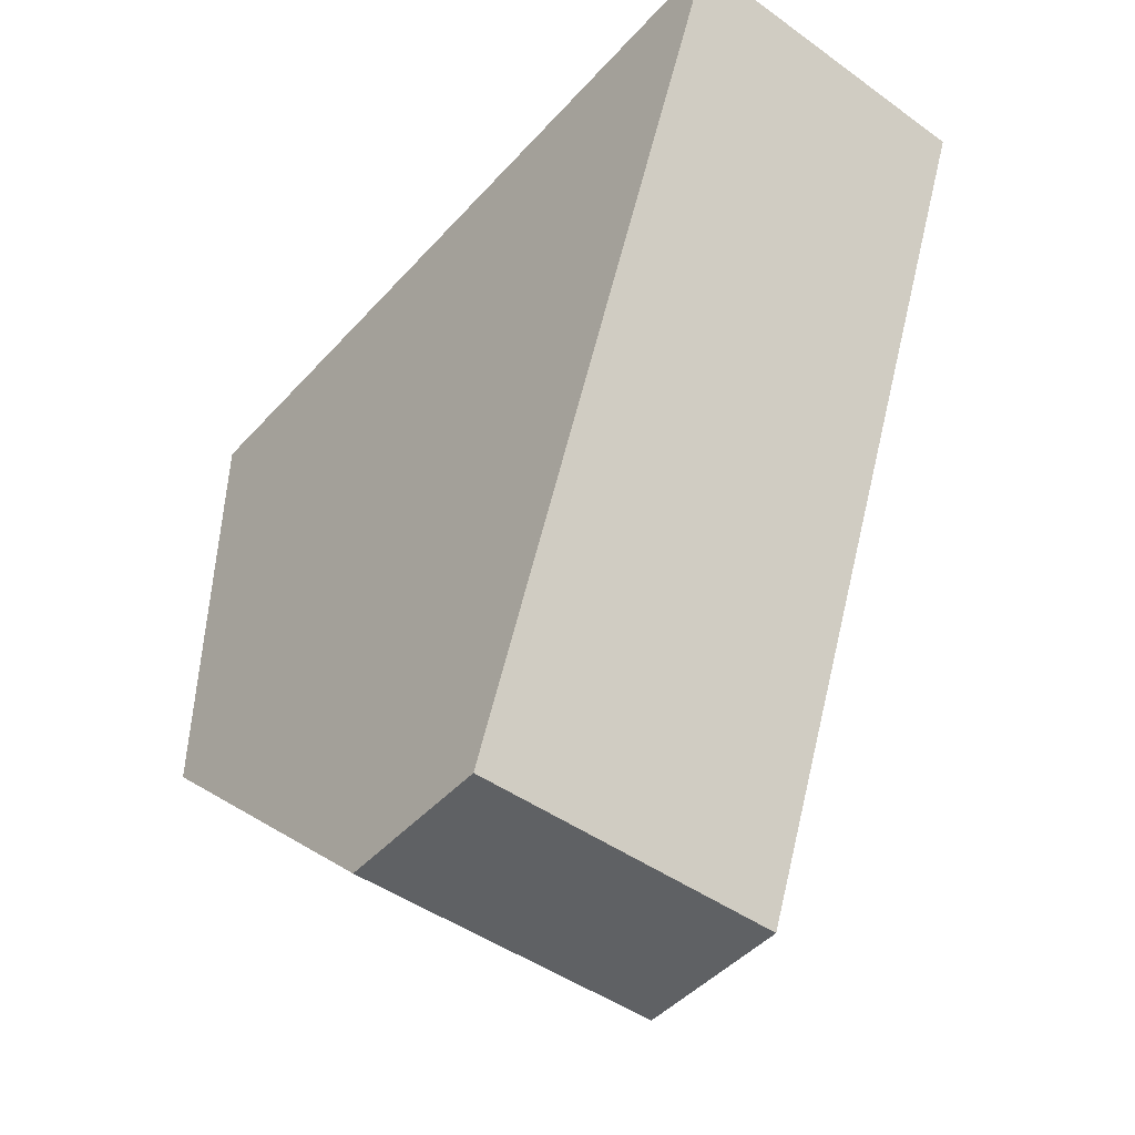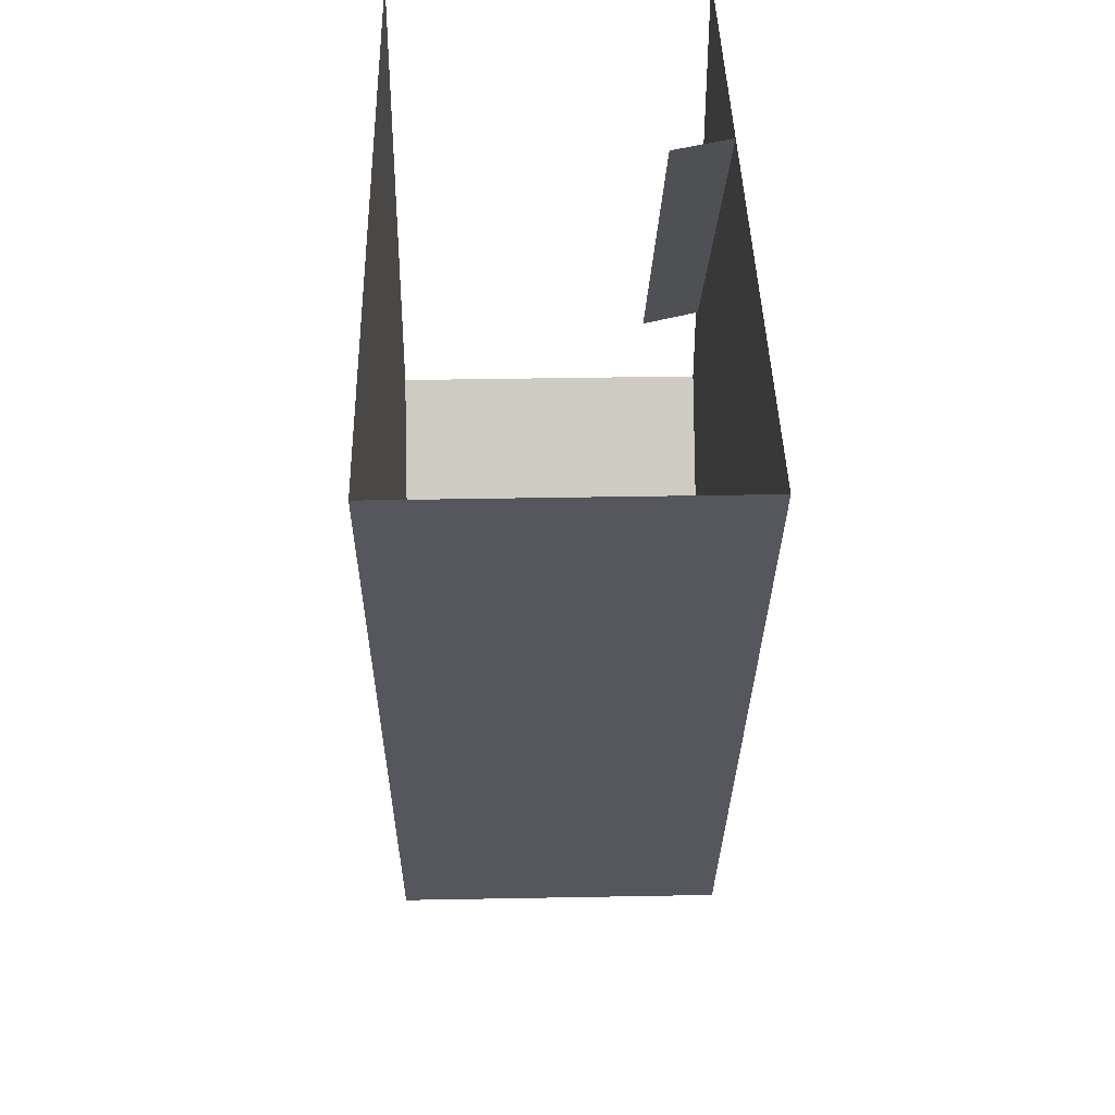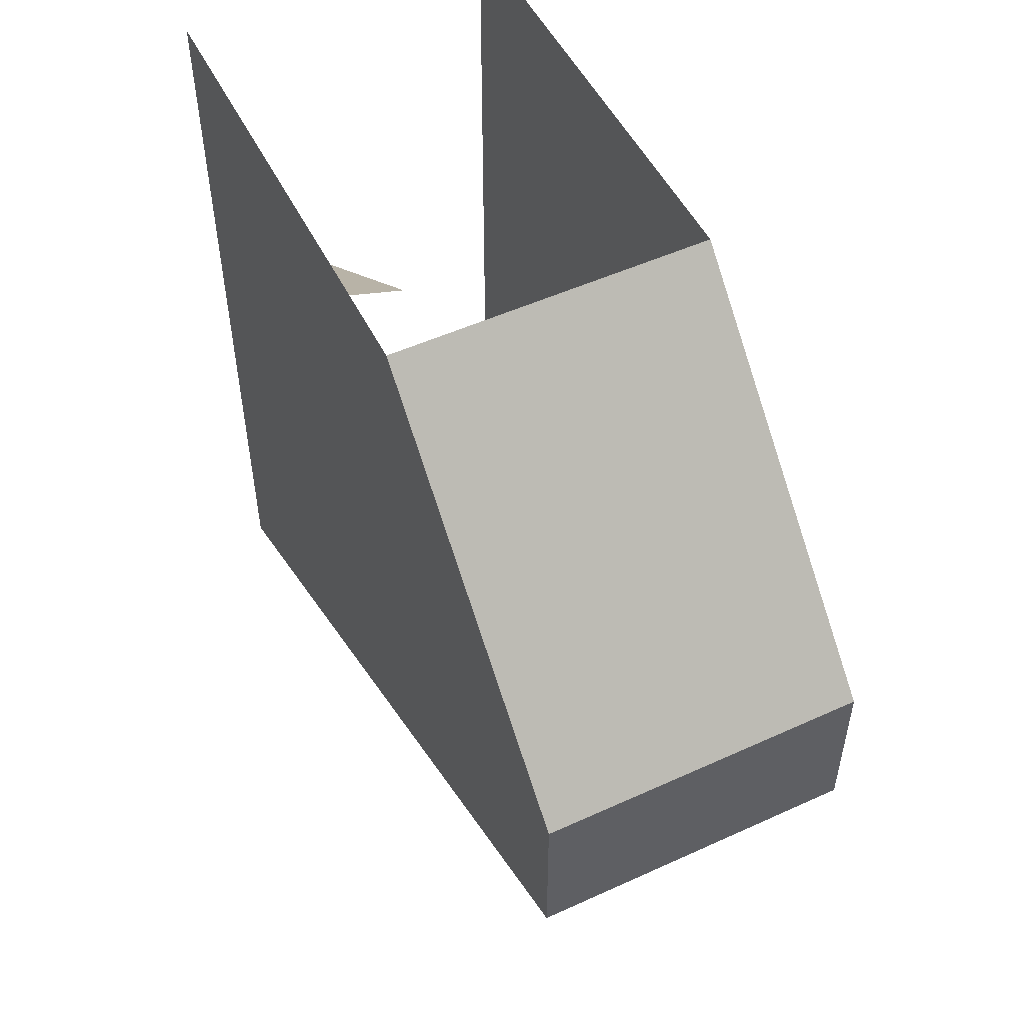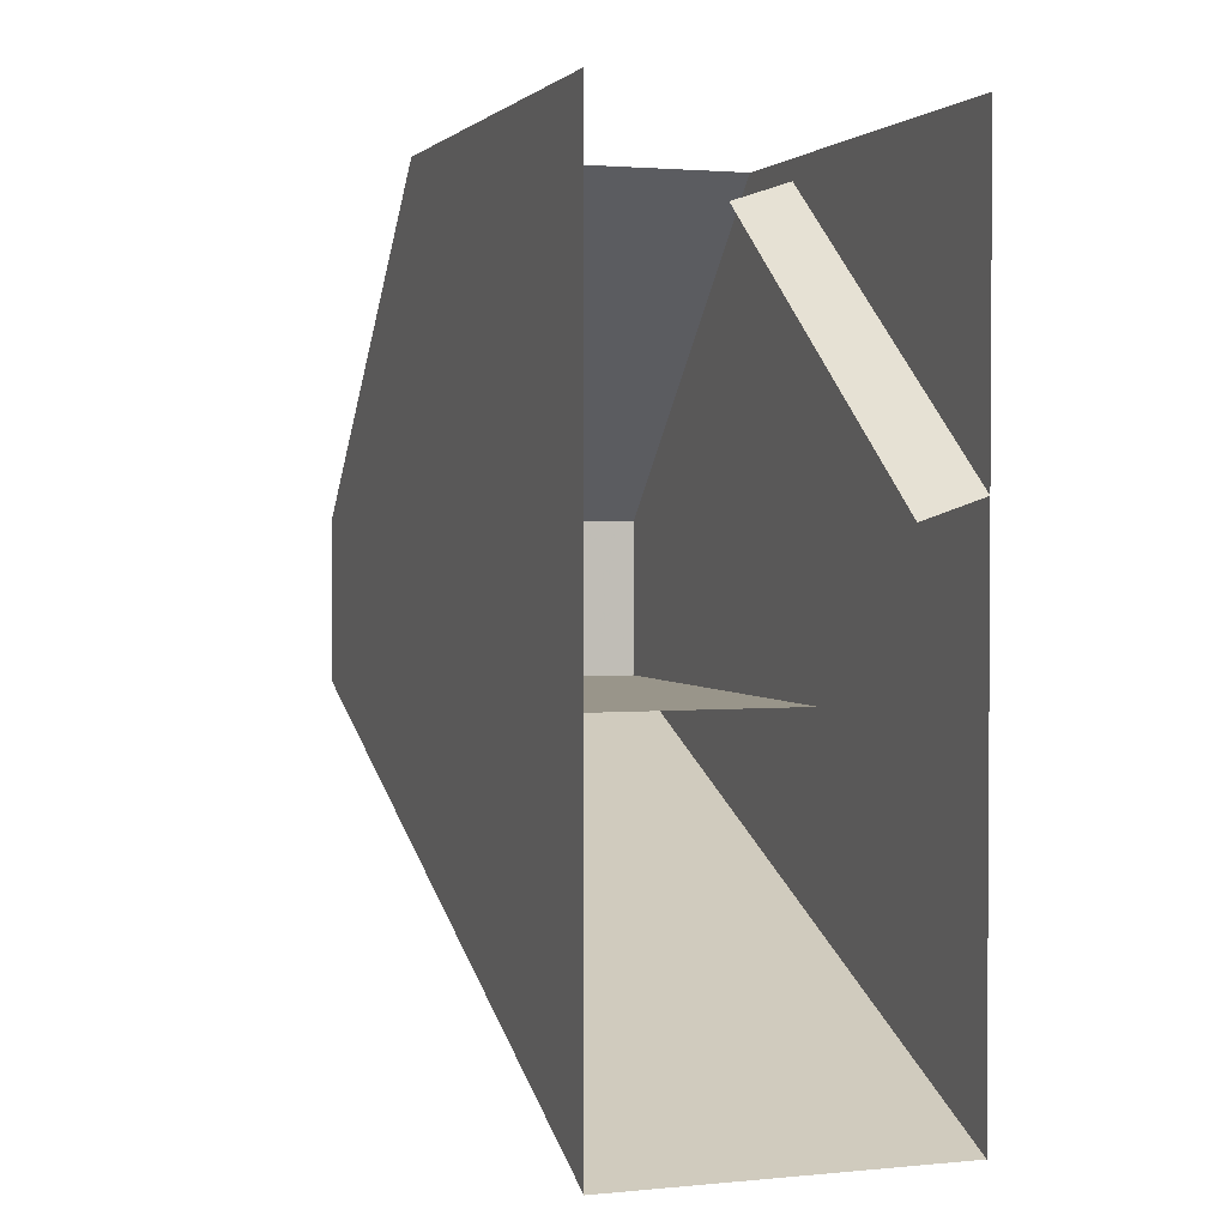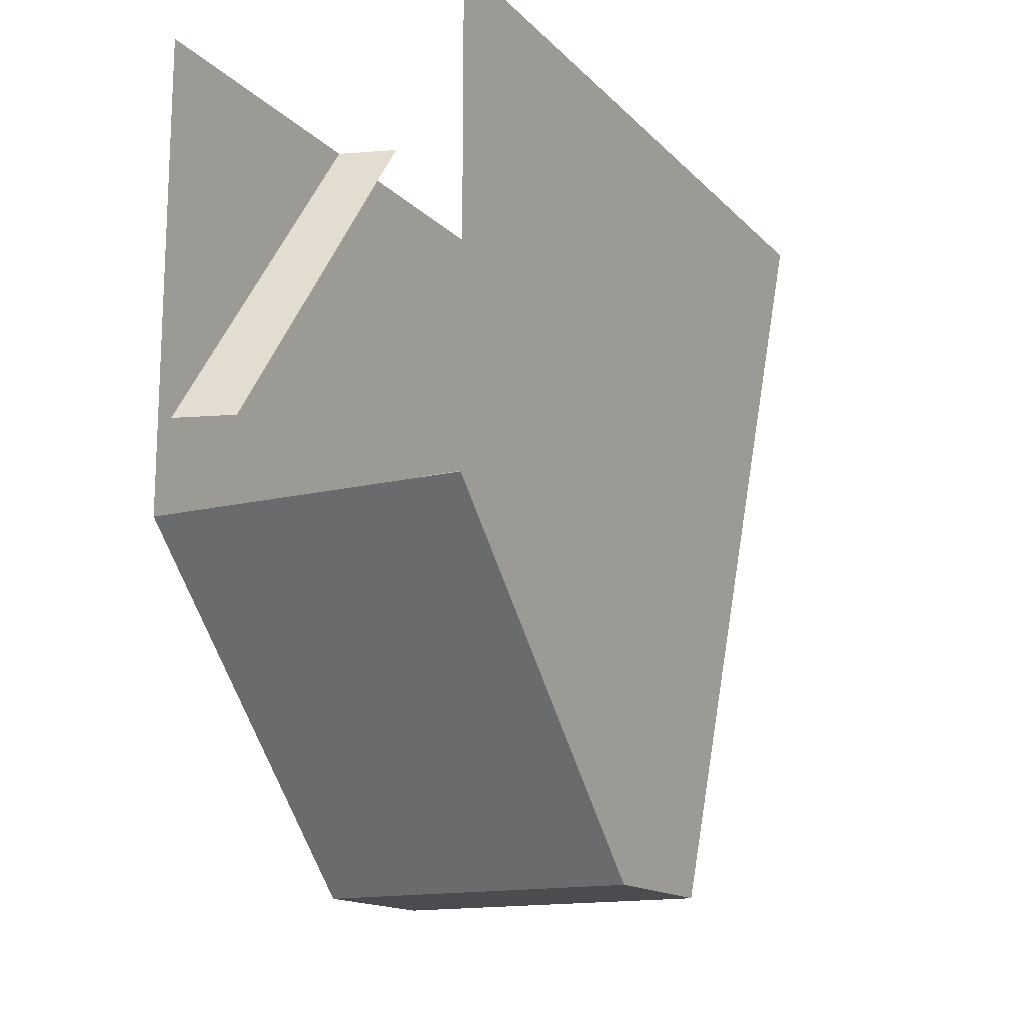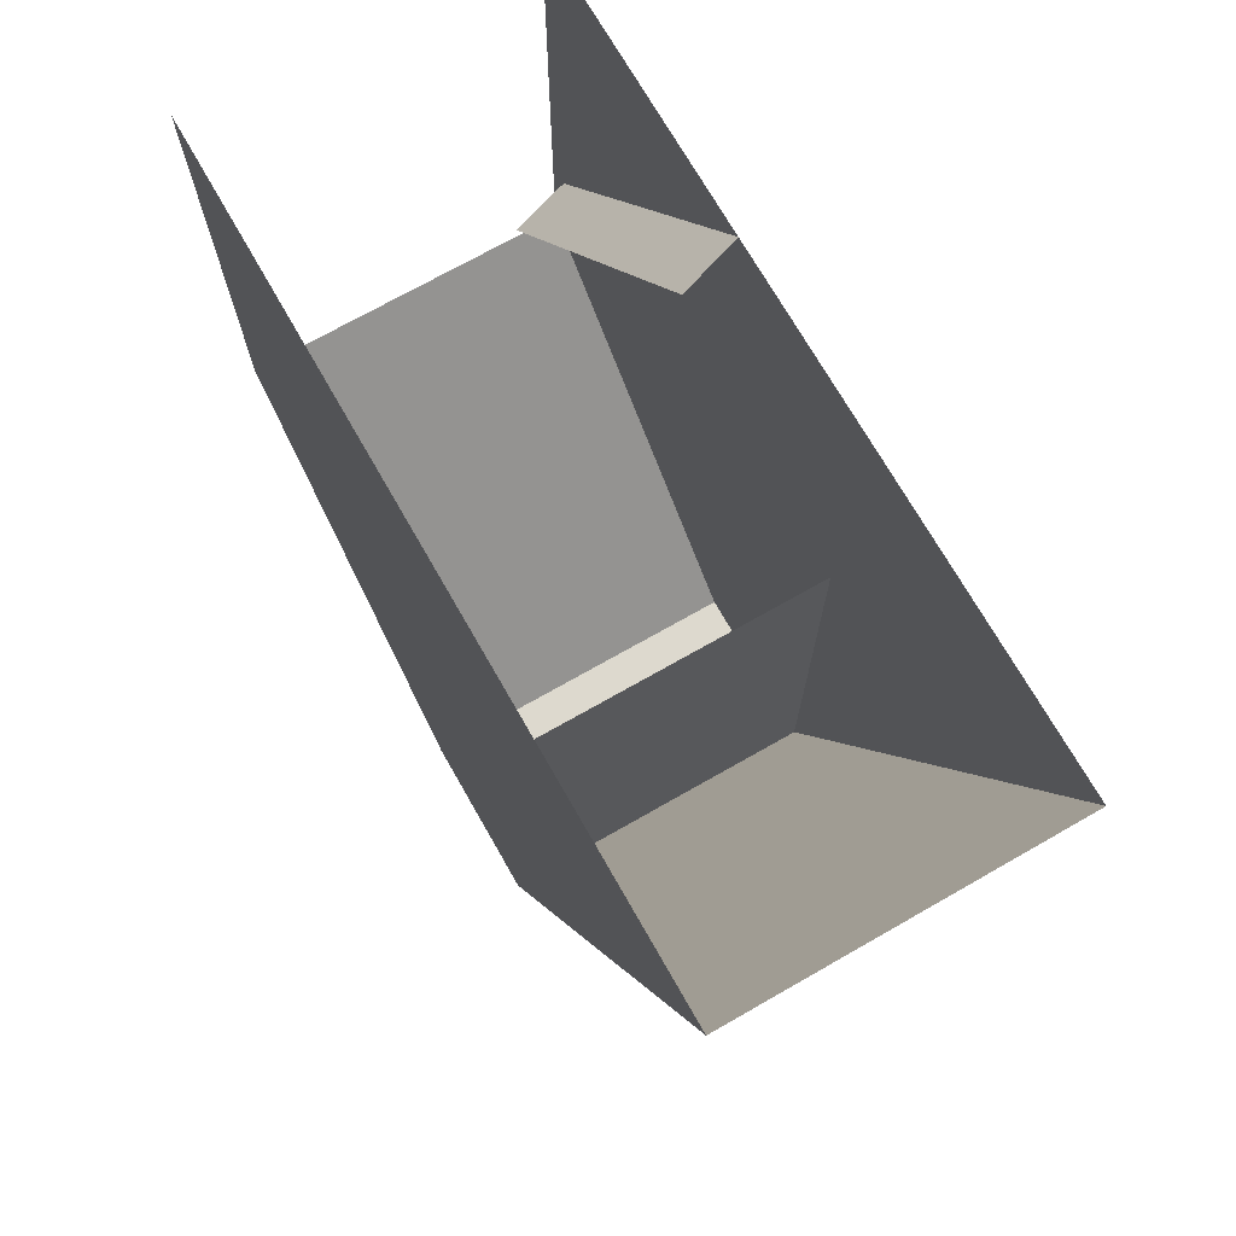
<metadata>
{"format":"obj","ext":"obj","renderer":"f3d","projection":"perspective","resolution":1024,"background":"white","views":[{"elev":-46.1,"azim":-39.3,"up":"+Z"},{"elev":40.6,"azim":-1.3,"up":"+Z"},{"elev":51.9,"azim":153.8,"up":"+Y"},{"elev":2.1,"azim":-19.0,"up":"+Y"},{"elev":-15.1,"azim":-152.4,"up":"+Z"},{"elev":71.8,"azim":-29.7,"up":"+Z"}]}
</metadata>
<code>
v -0.375 -0.007812 0.5
v -0.375 -0.1172 0.5
v -0.375 -0.007812 0.3516
v -0.3984 -0.01562 0.3516
v -0.3984 -0.125 0.5
v -0.375 -0.125 0.1875
v -0.5 -0.125 0.1875
v -0.5 0 0.3125
v -0.375 0 0.3125
v -0.375 -0.1875 0.5
v -0.375 -0.1875 0.1875
v -0.5 -0.1875 0.1875
v -0.5 -0.25 0.5
v -0.5 -0.1875 0.5
v -0.5 -0.125 0.5
v -0.5 0 0.5
v -0.375 -0.1875 0.375
v -0.5 -0.1875 0.375
v -0.375 -0.3125 0.5
v -0.5 -0.3125 0.5
v -0.375 -0.125 0.5
v -0.375 0 0.5
v -0.375 -0.25 0.5
v -0.5 -0.5 1.125
v 0.5 -0.1875 0.1875
v -0.375 -0.007812 0.3516
v -0.375 -0.007812 0.3516
f 1 2 3
f 3 2 4
f 4 2 5
f 6 7 8
f 6 8 9
f 6 9 10
f 7 14 15
f 7 15 8
f 9 21 10
f 6 10 11
f 6 11 12
f 6 12 7
f 7 12 13
f 7 13 14
f 11 10 23
f 8 15 16
f 21 9 22
f 17 18 12
f 17 12 11
f 11 19 20
f 11 20 12
f 12 20 13
f 11 23 19

</code>
